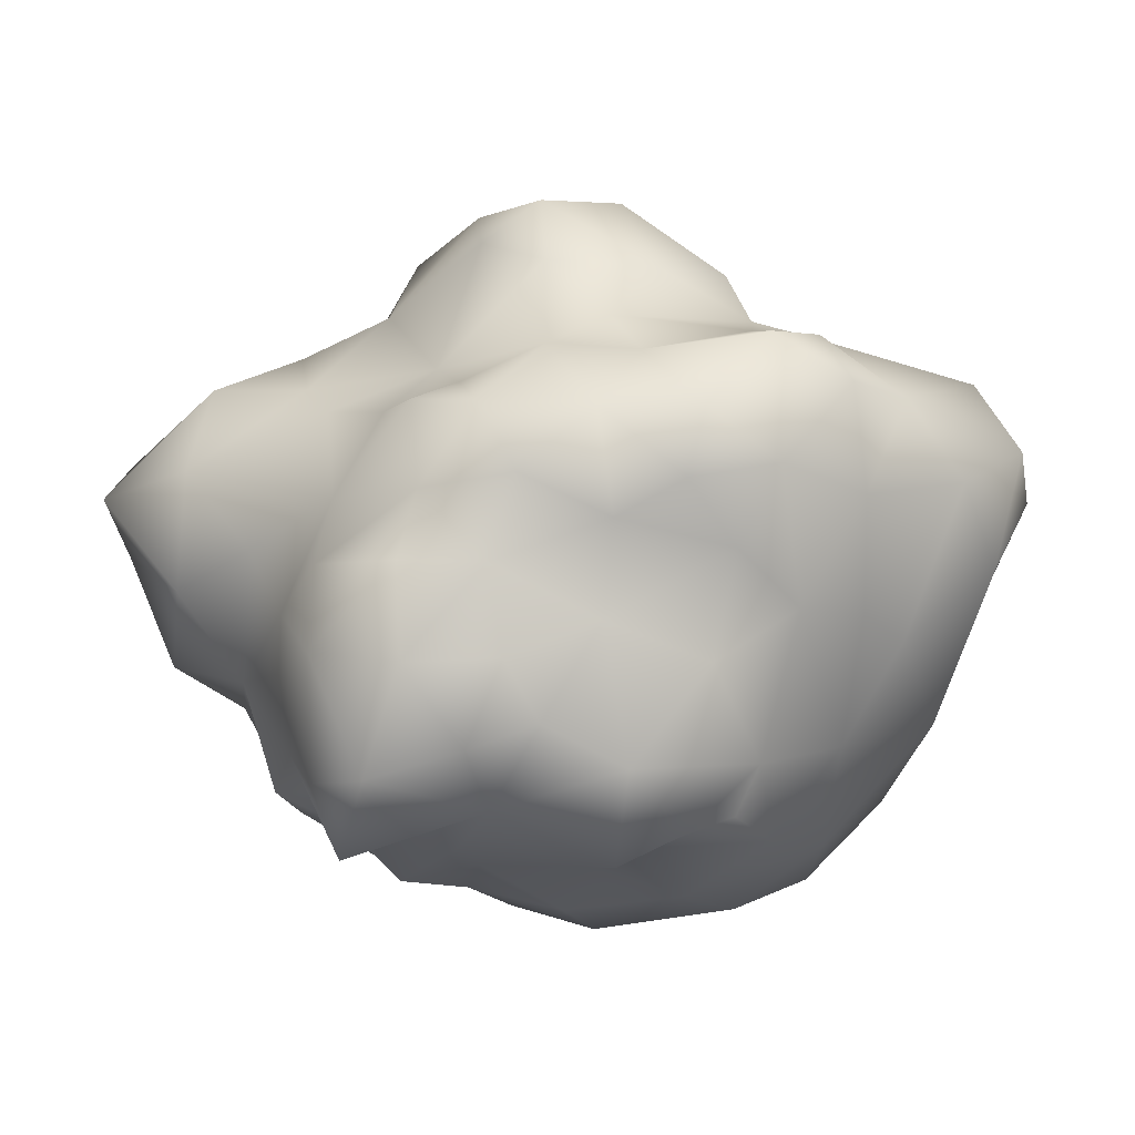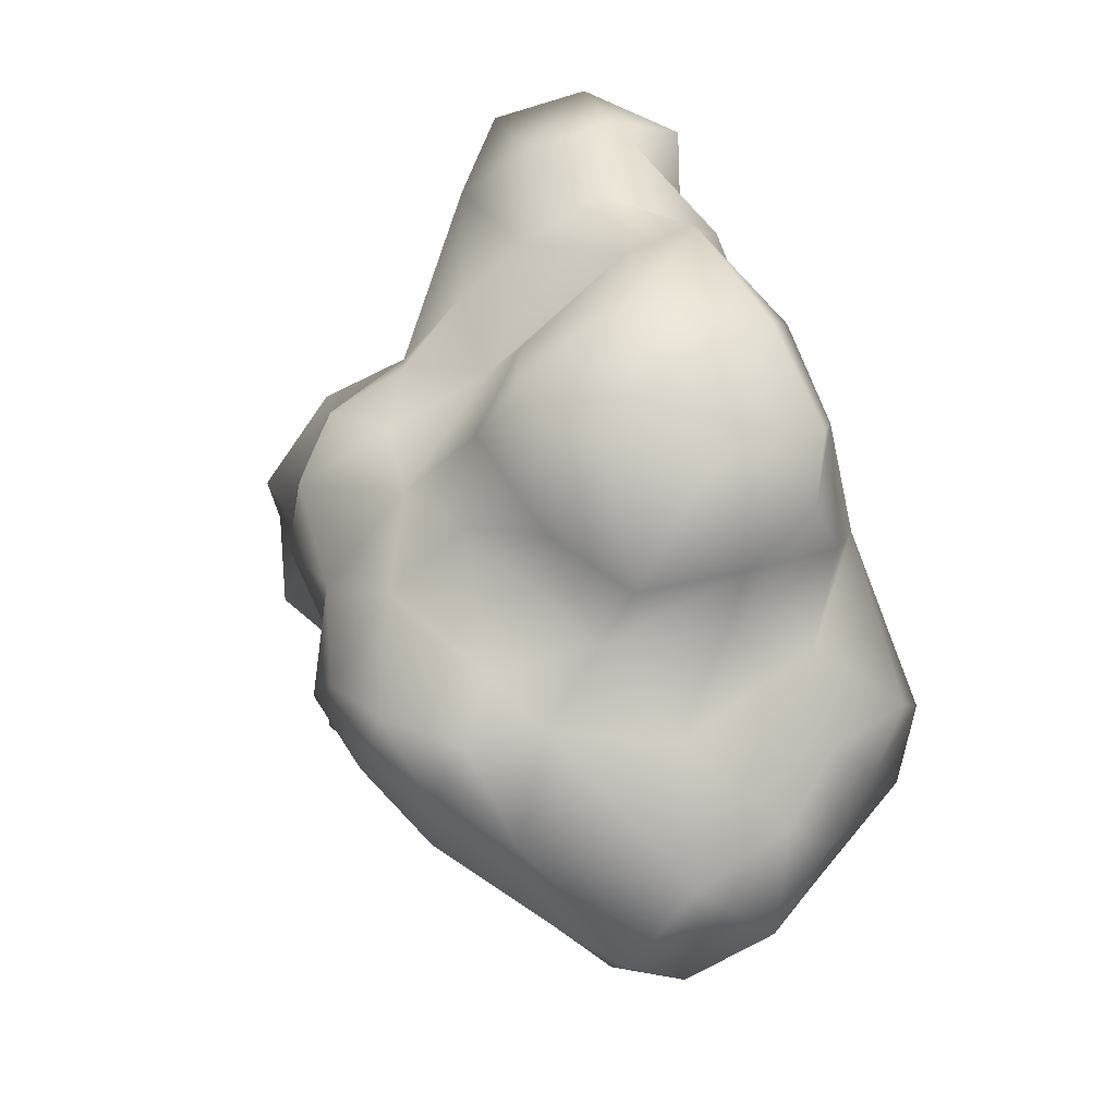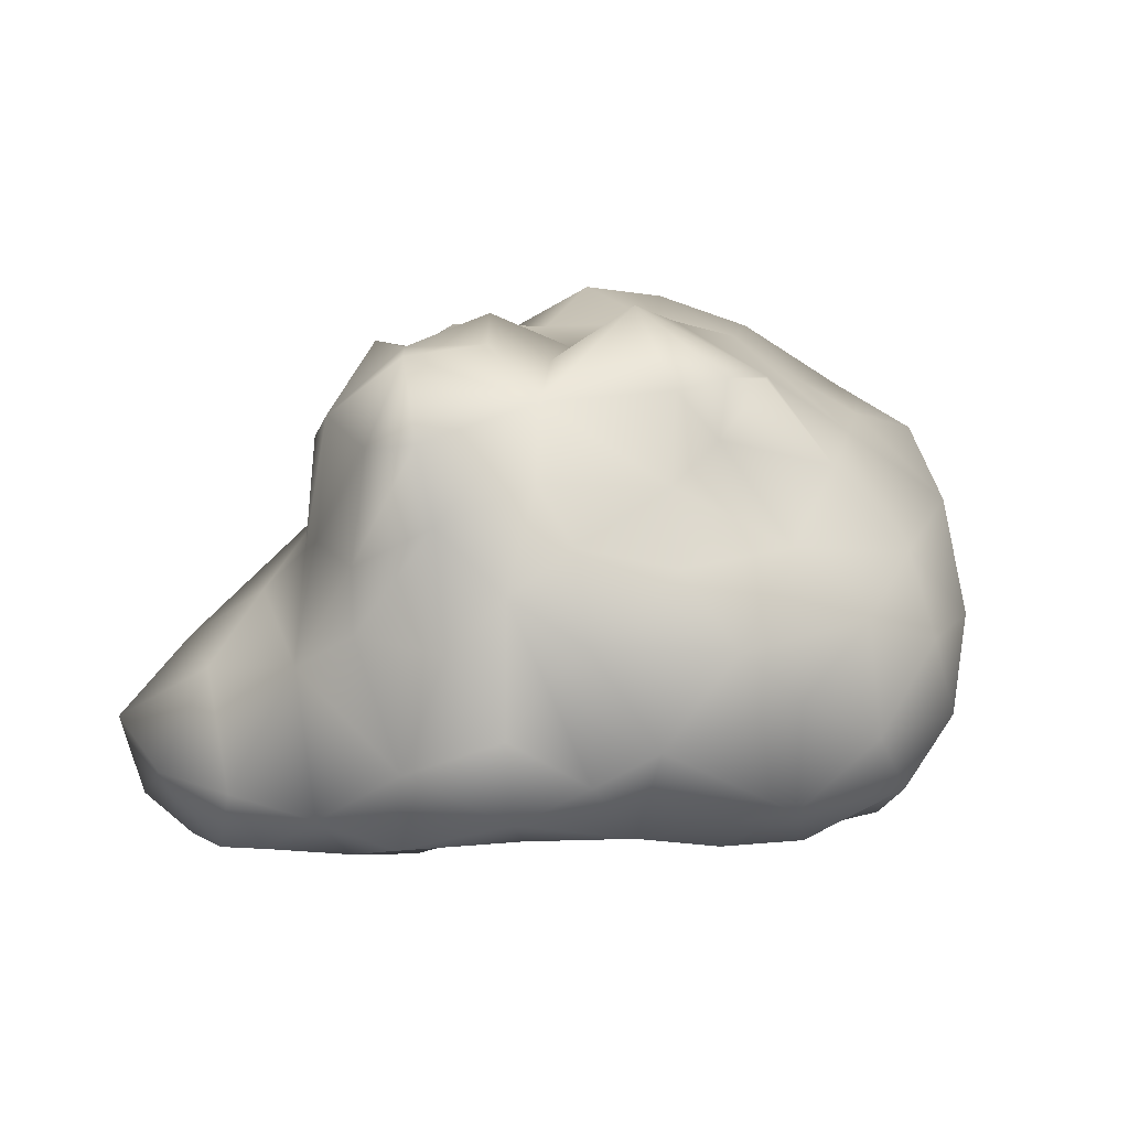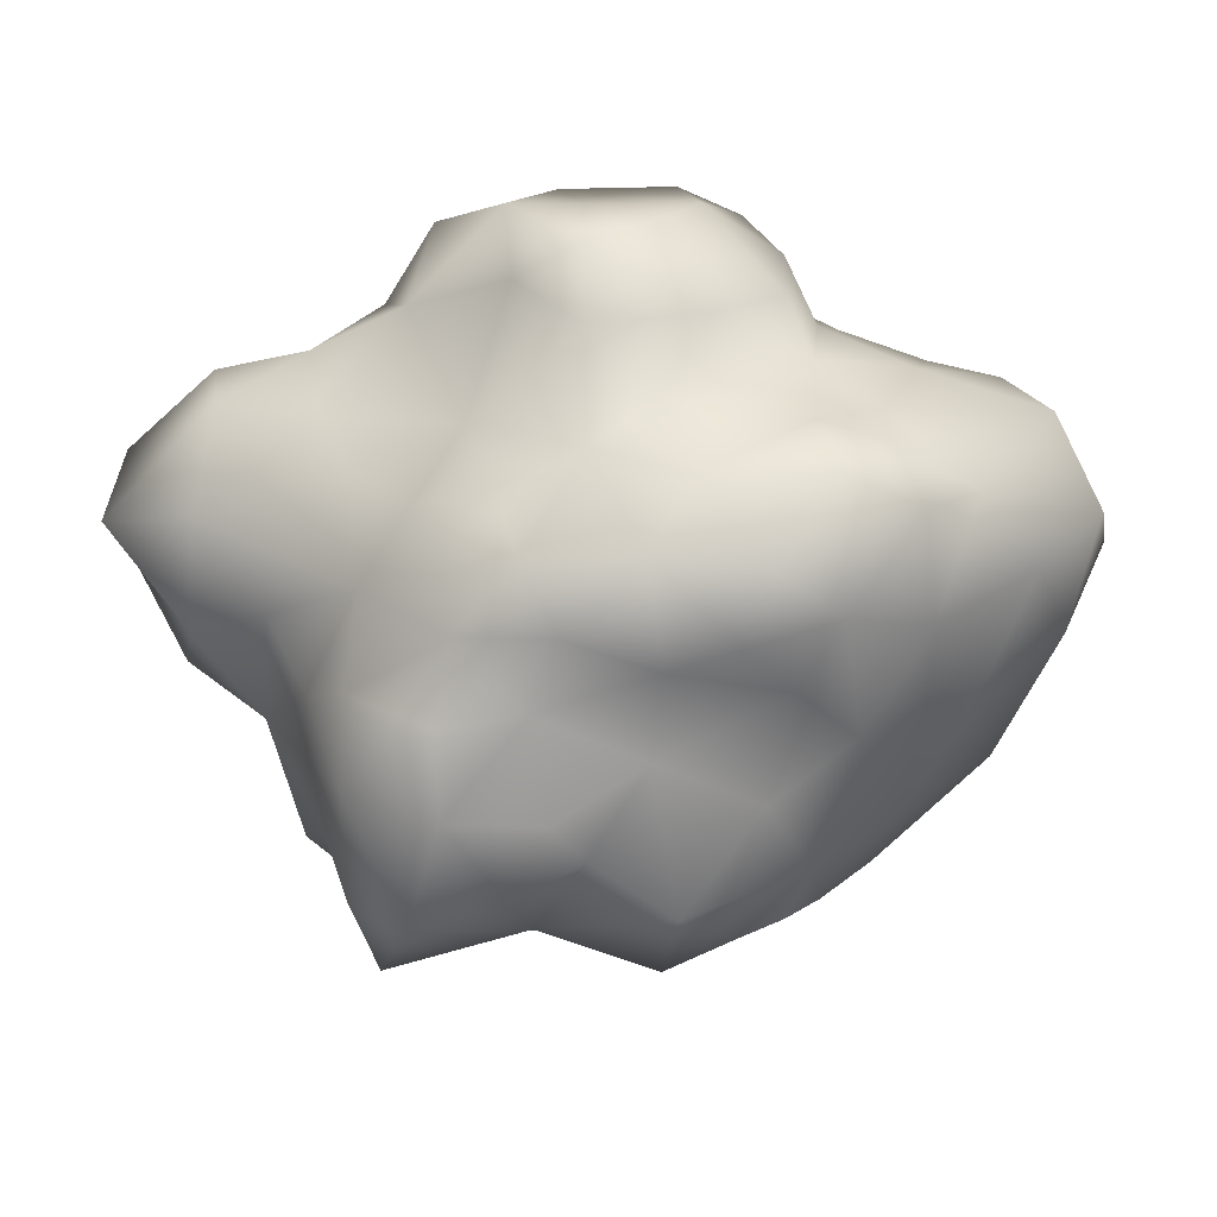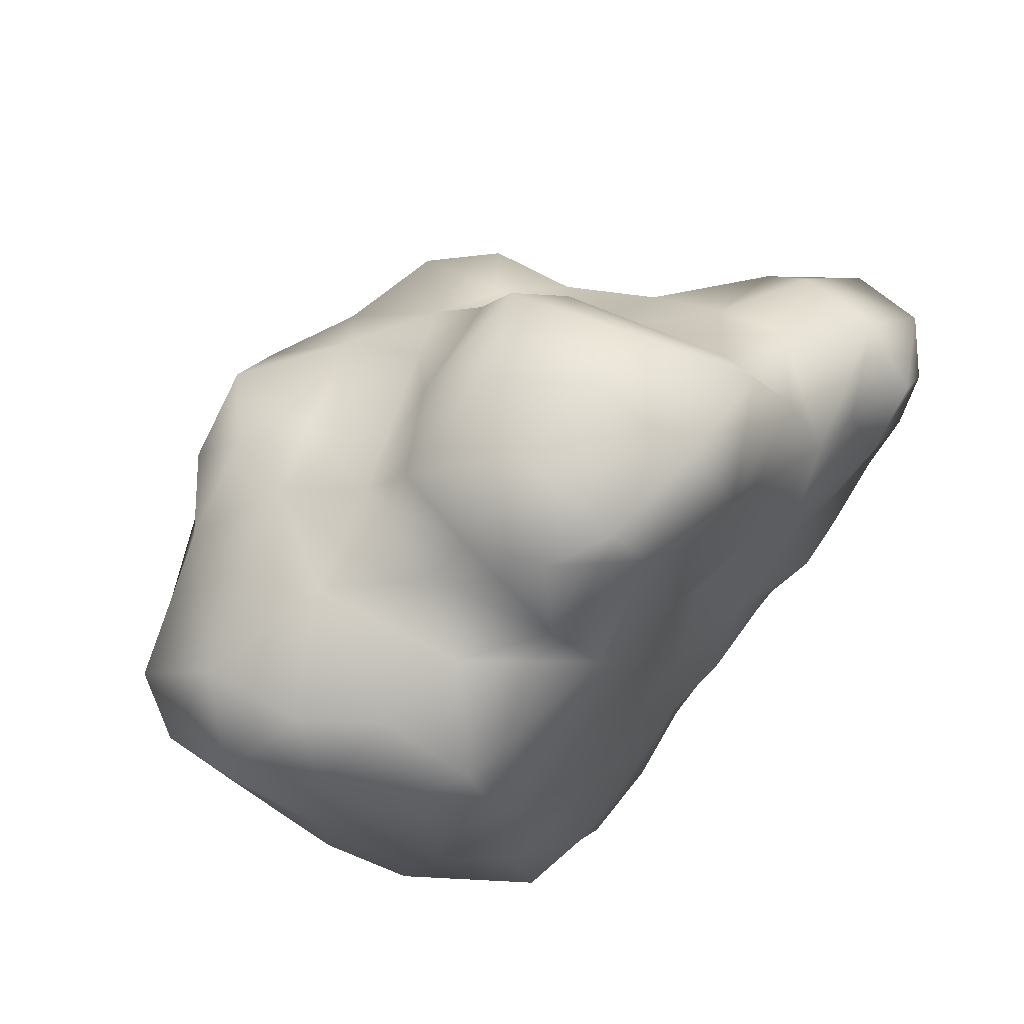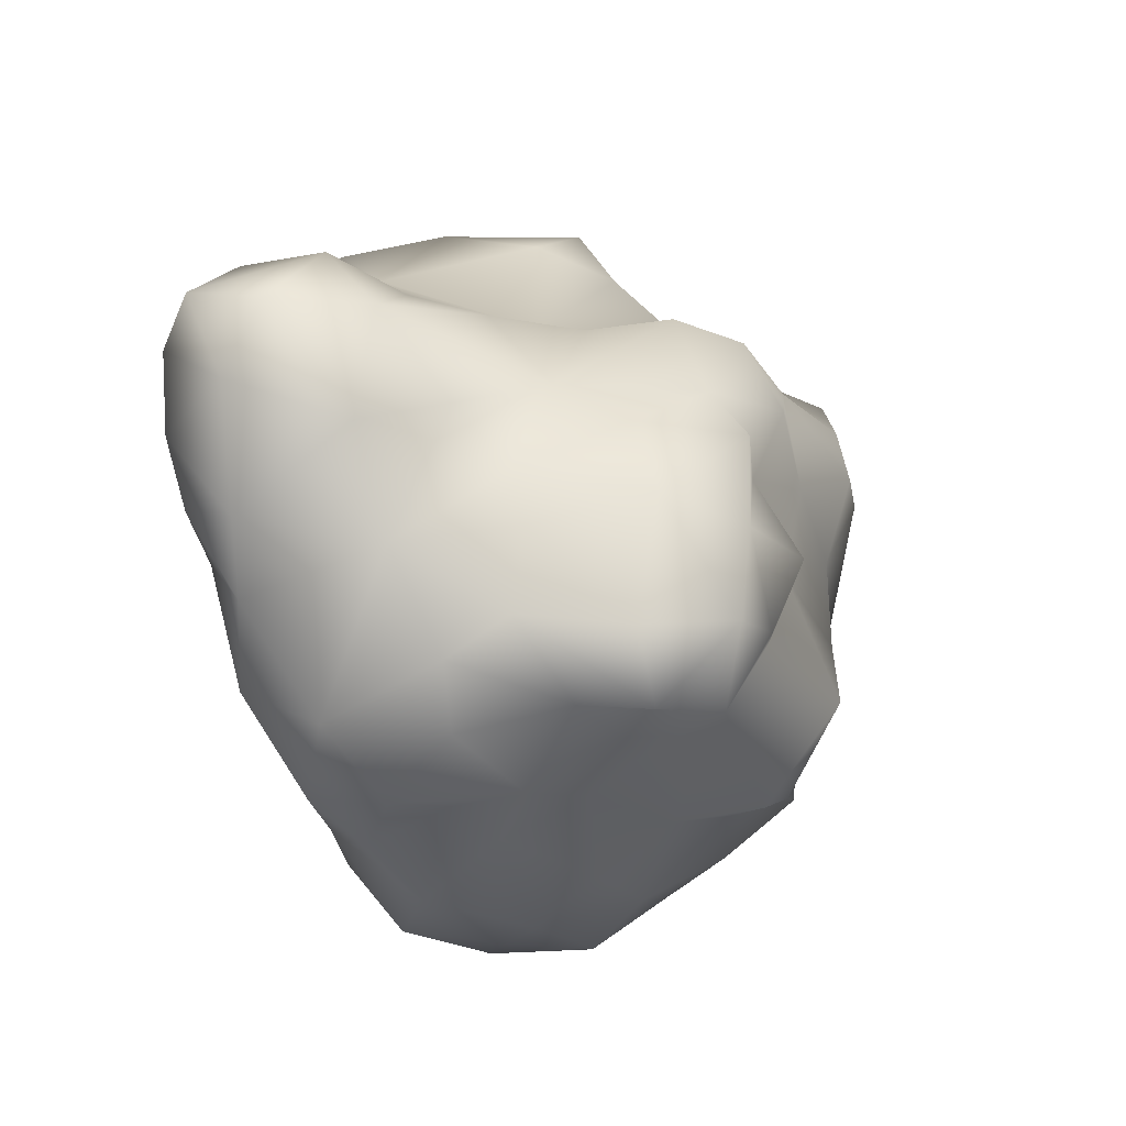
<metadata>
{"format":"obj","ext":"obj","renderer":"f3d","projection":"perspective","resolution":1024,"background":"white","views":[{"elev":0.1,"azim":169.4,"up":"+Z"},{"elev":68.9,"azim":-115.4,"up":"+Z"},{"elev":7.5,"azim":159.7,"up":"+Y"},{"elev":23.7,"azim":168.1,"up":"+Z"},{"elev":60.6,"azim":-51.3,"up":"+Z"},{"elev":-25.4,"azim":106.0,"up":"+Z"}]}
</metadata>
<code>
o RocksFinal_RockB
v -0.2571 -0.08036 -0.2464
v -0.2261 -0.1805 -0.1704
v -0.2968 -0.07867 -0.1751
v -0.2935 -0.1214 -0.06945
v -0.2443 -0.1727 -0.08554
v -0.3336 -0.01889 -0.1147
v -0.204 0.1565 -0.1468
v -0.2553 0.1663 -0.05798
v -0.2118 0.1947 -0.0353
v -0.1454 0.2371 -0.029
v -0.1203 0.2075 -0.1557
v 0.2846 -0.03115 -0.09756
v 0.2759 -0.1569 -0.1272
v 0.2284 -0.103 -0.219
v -0.123 -0.1831 -0.2321
v -0.166 -0.193 -0.1579
v -0.2005 -0.1368 -0.2669
v -0.1647 -0.1838 -0.06696
v -0.2897 -0.07121 0.1622
v -0.2746 -0.148 0.1333
v -0.2161 -0.08872 0.1888
v -0.1286 -0.1737 0.1546
v -0.1548 -0.1415 0.2124
v -0.1802 -0.02715 0.2131
v -0.08802 -0.1435 -0.2895
v -0.1631 -0.08594 -0.2929
v -0.2884 4.4e-05 -0.2092
v -0.3066 0.09203 -0.1329
v -0.2162 0.06246 -0.2389
v -0.22 -0.00857 -0.279
v -0.1467 0.01536 -0.3008
v -0.08708 0.07527 -0.2803
v 0.1983 0.0956 -0.2137
v 0.2504 0.05881 -0.1547
v 0.2593 0.007819 -0.1905
v 0.2612 0.07237 -0.0852
v -0.2419 0.04425 0.1973
v -0.3344 -0.009787 0.1645
v -0.1494 0.0671 0.2178
v -0.1877 0.1341 0.1978
v -0.3481 0.07906 0.1643
v -0.1494 0.1351 -0.2273
v 0.2424 0.1563 -0.1711
v 0.2072 0.2298 -0.1626
v 0.2459 0.1764 -0.06325
v 0.2187 0.1641 -0.2325
v -0.2513 0.1871 0.145
v -0.1267 0.1559 0.2012
v -0.1731 0.1968 0.1953
v -0.1905 0.2361 0.1543
v -0.05803 0.2101 -0.2112
v -0.09895 0.2077 -0.1986
v 0.002113 0.2691 -0.1537
v -0.06918 0.2527 -0.0715
v 0.0155 0.2294 -0.03817
v -0.000357 0.202 -0.2388
v 0.01736 0.06339 -0.2907
v 0.006772 0.1248 -0.247
v -0.04382 0.1599 -0.2275
v 0.03799 -0.08139 -0.3056
v -0.08297 -0.0466 -0.3107
v -0.02329 -0.001754 -0.3177
v 0.03127 -0.1684 -0.2326
v -0.0423 -0.1799 -0.239
v -0.01605 -0.1883 -0.1255
v -0.08804 -0.1903 -0.1569
v -0.06984 -0.1737 0.2536
v 0.009667 -0.1577 0.3044
v -0.09052 -0.1527 0.3023
v -0.08687 -0.05032 0.3158
v 0.0054 -0.06052 0.3176
v -0.04465 0.01441 0.325
v -0.139 -0.1215 0.2834
v -0.1353 0.03187 0.2612
v 0.03433 0.05397 0.3206
v -0.06384 0.07264 0.2631
v -0.1205 0.2465 0.193
v -0.02409 0.1958 0.1811
v -0.01225 0.1232 0.2156
v 0.04763 0.1501 0.1891
v 0.06446 0.2228 -0.1204
v 0.1012 0.1925 -0.1927
v 0.1009 0.2613 -0.06617
v 0.1278 0.238 -0.1401
v 0.1789 0.2335 -0.06997
v 0.1549 0.04364 -0.2652
v 0.09076 0.07844 -0.2488
v 0.1164 0.1287 -0.2276
v 0.08988 0.001166 -0.2775
v 0.1167 -0.0321 -0.2551
v 0.1545 -0.07239 -0.2621
v 0.08336 -0.1142 -0.2692
v 0.1436 -0.1445 -0.2476
v 0.1099 -0.1772 -0.1763
v 0.1474 -0.188 -0.1181
v 0.04436 -0.1986 -0.09926
v 0.08252 -0.1943 -0.03038
v 0.06996 -0.06563 0.3204
v 0.1155 -0.1479 0.2849
v 0.03385 -0.1908 0.2278
v 0.1478 -0.0966 0.2312
v 0.08246 0.02768 0.2853
v 0.02154 0.2355 0.1339
v 0.1228 0.04002 0.1744
v 0.1174 0.1345 0.1567
v 0.1142 0.2206 0.1356
v 0.1612 0.1707 0.1406
v 0.1933 -0.006186 -0.2254
v 0.2237 -0.1738 -0.1823
v 0.2309 -0.2031 -0.06966
v 0.168 -0.1987 0.1529
v 0.2263 -0.1116 0.1934
v 0.1568 -0.1657 0.2116
v 0.3015 -0.1623 0.1653
v 0.3072 -0.08444 0.1621
v 0.2276 -0.0417 0.1609
v 0.2151 0.0245 0.1375
v 0.1756 0.09794 0.1333
v 0.2169 0.08251 0.06139
v 0.283 0.01922 0.01875
v 0.3345 -0.02904 0.08771
v 0.2583 0.05962 -0.0346
v 0.3777 -0.1722 0.0966
v 0.4048 -0.09405 0.06431
v 0.3804 -0.1361 0.01238
v 0.1286 -0.2048 0.05205
v 0.2303 -0.1953 0.1231
v 0.2615 -0.2121 0.03968
v 0.1991 -0.2012 0.000169
v 0.2838 -0.2198 0.1313
v 0.1023 -0.1969 0.125
v 0.03264 -0.1875 0.1108
v -0.003052 -0.1703 0.0751
v 0.04108 -0.1662 0.03004
v 0.08645 -0.1821 0.1767
v -0.007326 -0.1755 0.1895
v -0.09723 -0.1888 -0.009217
v -0.06166 -0.185 0.07408
v -0.1735 -0.1855 0.0772
v -0.2671 -0.1723 0.07469
v -0.2358 -0.1765 0.005457
v -0.3086 -0.1079 0.09547
v -0.3084 -0.1386 0.02446
v -0.3502 -0.04363 0.103
v -0.3881 0.104 0.05904
v -0.3915 0.02754 0.09491
v -0.3506 -0.04132 -0.007341
v -0.3028 0.1842 0.07483
v -0.3676 0.1464 0.1024
v -0.1992 0.243 0.06286
v -0.1206 0.2715 0.08675
v 0.009874 0.2456 0.04338
v -0.09044 0.248 0.01953
v -0.04196 0.2806 0.07427
v -0.05975 0.2677 0.132
v 0.1074 0.2226 0.008368
v 0.08773 0.2473 0.0791
v 0.1813 0.236 0.01008
v 0.1601 0.1997 0.06728
v 0.238 0.1536 0.006605
v 0.3416 -0.04084 -0.01809
v 0.3305 -0.2035 -0.002575
v 0.3413 -0.1374 -0.08764
v 0.1644 -0.2139 -0.04623
v 0.3029 -0.1948 -0.05726
v -0.009748 -0.182 -0.03649
v -0.3637 0.05871 -0.02316
v -0.3428 0.147 0.001245
v -0.1576 -0.05326 0.267
v 0.03689 0.08815 0.2655
v 0.3402 -0.2066 0.07029
f 1 2 3
f 3 2 4
f 2 5 4
f 3 4 6
f 7 8 9
f 7 9 10
f 7 10 11
f 12 13 14
f 15 16 17
f 17 16 2
f 16 18 5
f 16 5 2
f 19 20 21
f 21 20 22
f 21 22 23
f 24 21 23
f 25 17 26
f 17 2 1
f 1 3 27
f 27 3 6
f 27 6 28
f 29 27 28
f 26 30 31
f 17 1 26
f 26 1 30
f 1 27 30
f 30 27 29
f 30 29 31
f 31 29 32
f 33 34 35
f 34 36 12
f 35 34 12
f 14 35 12
f 19 21 37
f 38 19 37
f 21 24 37
f 37 24 39
f 37 40 41
f 38 37 41
f 28 8 7
f 29 28 7
f 32 29 42
f 42 29 7
f 11 42 7
f 43 44 45
f 43 45 36
f 46 43 34
f 43 36 34
f 41 40 47
f 37 39 40
f 40 48 49
f 47 40 49
f 47 49 50
f 51 52 11
f 51 11 53
f 11 54 53
f 54 55 53
f 51 53 56
f 57 32 58
f 58 32 59
f 32 42 59
f 59 42 52
f 42 11 52
f 59 51 56
f 59 52 51
f 60 61 62
f 61 26 31
f 61 31 62
f 32 62 31
f 62 32 57
f 60 25 61
f 60 63 25
f 63 64 25
f 25 64 15
f 15 17 25
f 61 25 26
f 64 65 66
f 64 66 15
f 66 65 18
f 66 18 16
f 66 16 15
f 67 68 69
f 69 68 70
f 68 71 70
f 70 71 72
f 69 70 73
f 74 70 72
f 72 71 75
f 72 75 76
f 49 48 77
f 77 48 78
f 48 40 39
f 48 79 78
f 78 79 80
f 53 81 82
f 56 53 82
f 53 55 81
f 81 83 84
f 83 85 84
f 81 84 82
f 86 87 88
f 87 58 88
f 87 57 58
f 58 82 88
f 82 58 56
f 58 59 56
f 60 89 90
f 90 89 86
f 89 60 62
f 89 62 57
f 89 57 87
f 86 89 87
f 90 91 92
f 90 92 60
f 91 93 92
f 92 93 63
f 92 63 60
f 93 94 63
f 94 95 96
f 95 97 96
f 94 96 65
f 94 65 63
f 63 65 64
f 71 68 98
f 98 68 99
f 68 100 99
f 98 99 101
f 75 71 98
f 102 98 101
f 75 98 102
f 78 80 103
f 80 104 105
f 106 80 105
f 106 105 107
f 82 84 44
f 84 85 44
f 34 33 46
f 33 86 88
f 33 82 46
f 33 88 82
f 82 44 46
f 43 46 44
f 14 91 108
f 14 108 35
f 91 90 86
f 91 86 108
f 33 108 86
f 35 108 33
f 13 109 14
f 14 109 93
f 93 109 94
f 91 14 93
f 13 110 109
f 109 110 95
f 109 95 94
f 111 112 113
f 113 112 101
f 111 114 112
f 112 115 116
f 112 116 101
f 117 104 116
f 104 101 116
f 104 117 118
f 105 118 107
f 105 104 118
f 118 117 119
f 107 118 119
f 120 119 121
f 120 122 119
f 121 119 117
f 121 117 116
f 114 123 115
f 115 123 124
f 124 123 125
f 111 126 127
f 128 126 129
f 128 127 126
f 127 128 130
f 127 130 114
f 127 114 111
f 126 111 131
f 132 133 134
f 134 126 131
f 132 134 131
f 132 131 135
f 136 132 135
f 137 138 139
f 138 133 136
f 133 132 136
f 139 138 22
f 138 136 22
f 140 141 139
f 140 139 22
f 140 22 20
f 20 142 140
f 143 140 142
f 20 19 142
f 142 19 144
f 143 142 144
f 145 146 41
f 146 144 38
f 146 147 144
f 38 144 19
f 41 146 38
f 148 149 47
f 149 145 41
f 149 41 47
f 150 148 47
f 50 150 47
f 151 150 50
f 151 50 77
f 77 50 49
f 152 153 154
f 152 154 103
f 154 155 103
f 153 151 154
f 154 151 155
f 151 77 155
f 155 77 78
f 155 78 103
f 156 152 157
f 152 103 157
f 157 103 106
f 106 103 80
f 158 159 160
f 159 156 157
f 159 157 106
f 159 106 107
f 160 159 119
f 119 159 107
f 119 122 160
f 122 36 45
f 160 122 45
f 160 45 158
f 12 36 122
f 120 12 122
f 161 12 120
f 162 163 125
f 125 163 161
f 125 161 124
f 97 164 126
f 126 164 129
f 164 95 110
f 164 110 129
f 110 13 165
f 129 110 165
f 134 166 97
f 166 96 97
f 97 95 164
f 134 97 126
f 18 65 137
f 137 65 166
f 166 65 96
f 138 137 166
f 133 166 134
f 138 166 133
f 141 5 18
f 141 18 137
f 139 141 137
f 6 4 147
f 4 5 141
f 4 143 147
f 4 141 143
f 143 141 140
f 147 143 144
f 6 167 28
f 167 6 147
f 167 147 146
f 145 167 146
f 9 8 148
f 148 8 168
f 148 168 149
f 8 28 168
f 168 28 167
f 149 168 145
f 145 168 167
f 9 150 10
f 150 9 148
f 10 150 151
f 54 11 10
f 54 10 153
f 54 153 55
f 153 10 151
f 55 153 152
f 83 81 55
f 83 55 156
f 85 83 156
f 156 55 152
f 45 85 158
f 45 44 85
f 158 85 156
f 159 158 156
f 22 67 23
f 67 22 136
f 136 100 67
f 100 68 67
f 69 73 67
f 67 73 23
f 70 169 73
f 23 73 169
f 169 24 23
f 39 24 169
f 74 39 169
f 74 169 70
f 76 39 74
f 39 76 79
f 79 48 39
f 76 74 72
f 170 79 76
f 170 76 75
f 136 135 100
f 135 131 111
f 135 111 113
f 100 135 113
f 100 113 99
f 99 113 101
f 101 104 102
f 102 104 170
f 80 170 104
f 170 80 79
f 170 75 102
f 121 116 115
f 121 115 124
f 161 121 124
f 115 112 114
f 130 128 171
f 171 128 162
f 130 171 123
f 171 162 125
f 123 171 125
f 130 123 114
f 162 128 129
f 162 129 165
f 162 165 163
f 121 161 120
f 163 165 13
f 161 163 12
f 163 13 12

</code>
